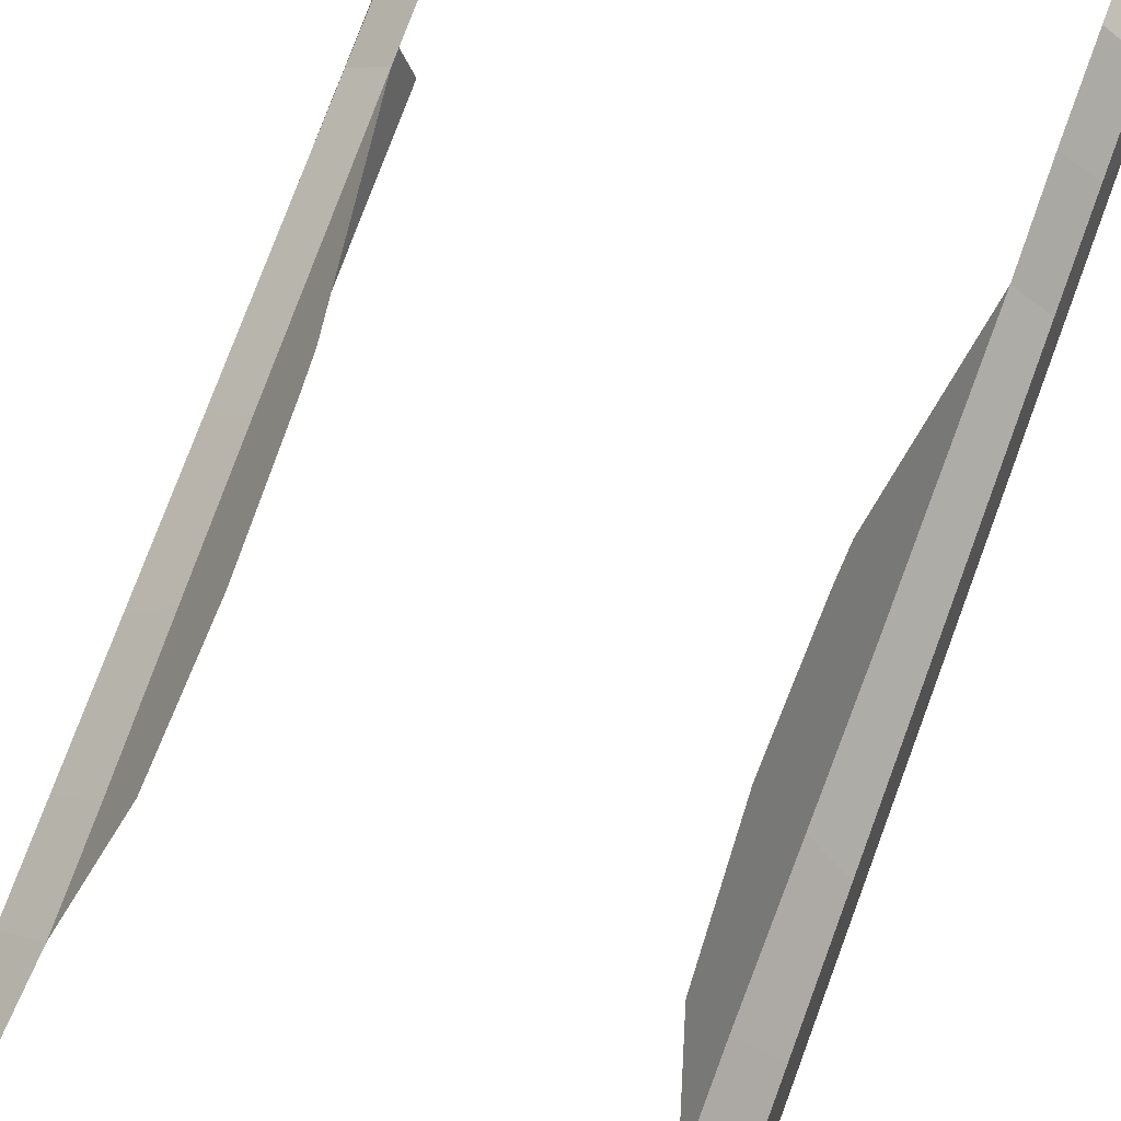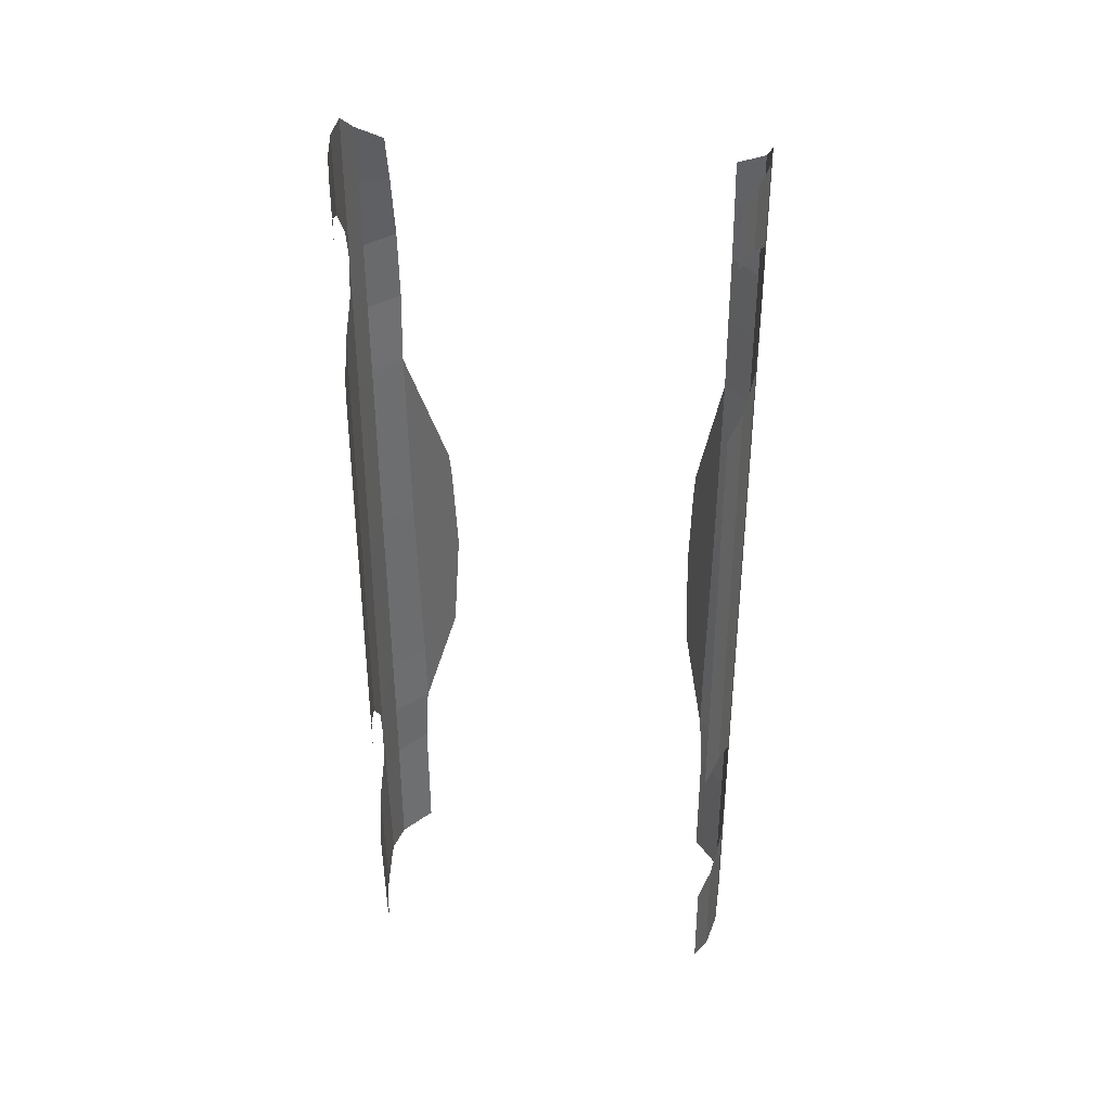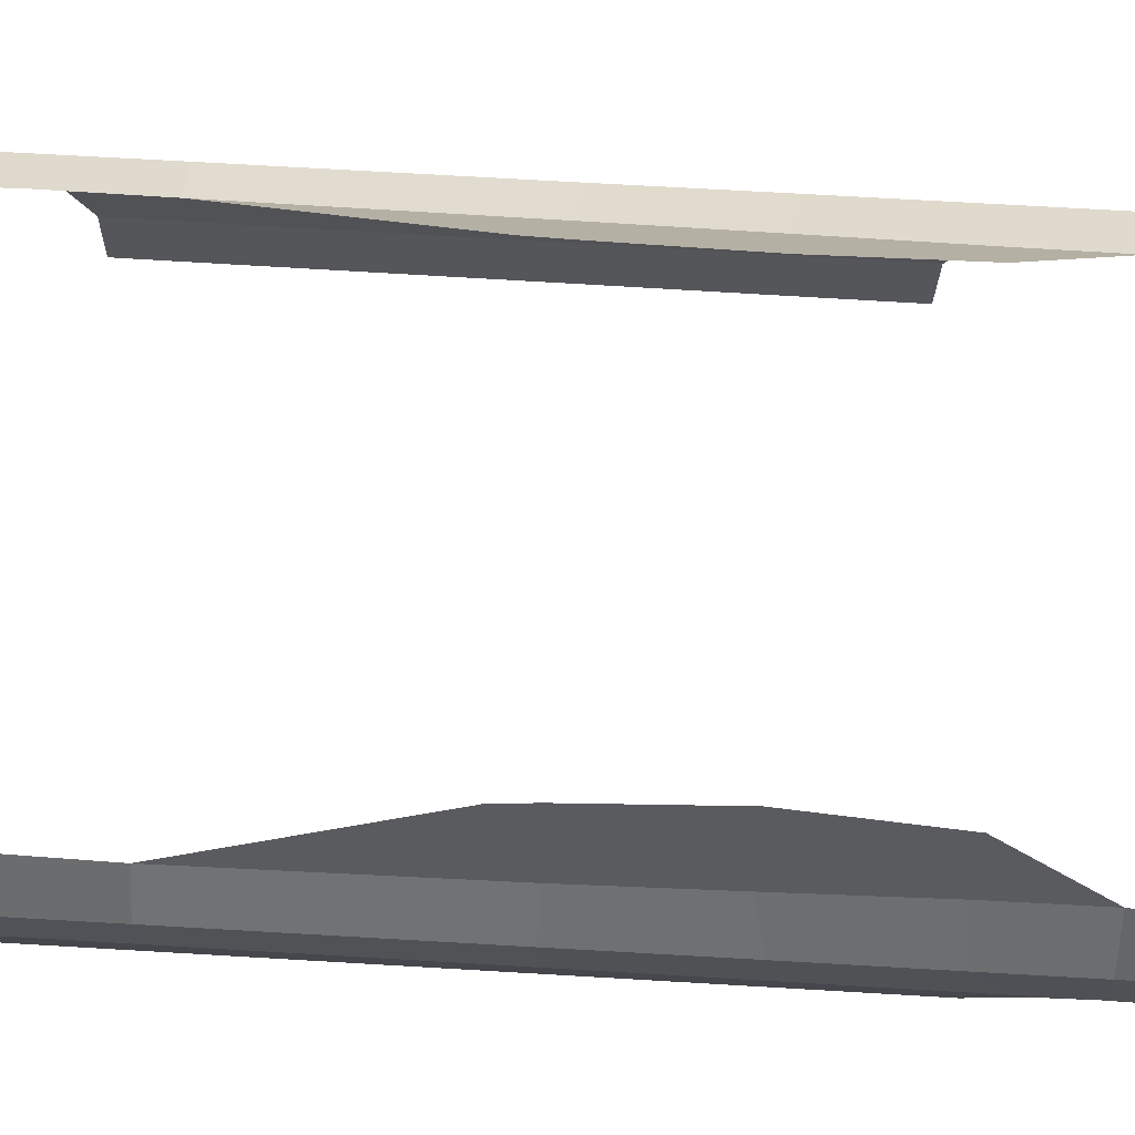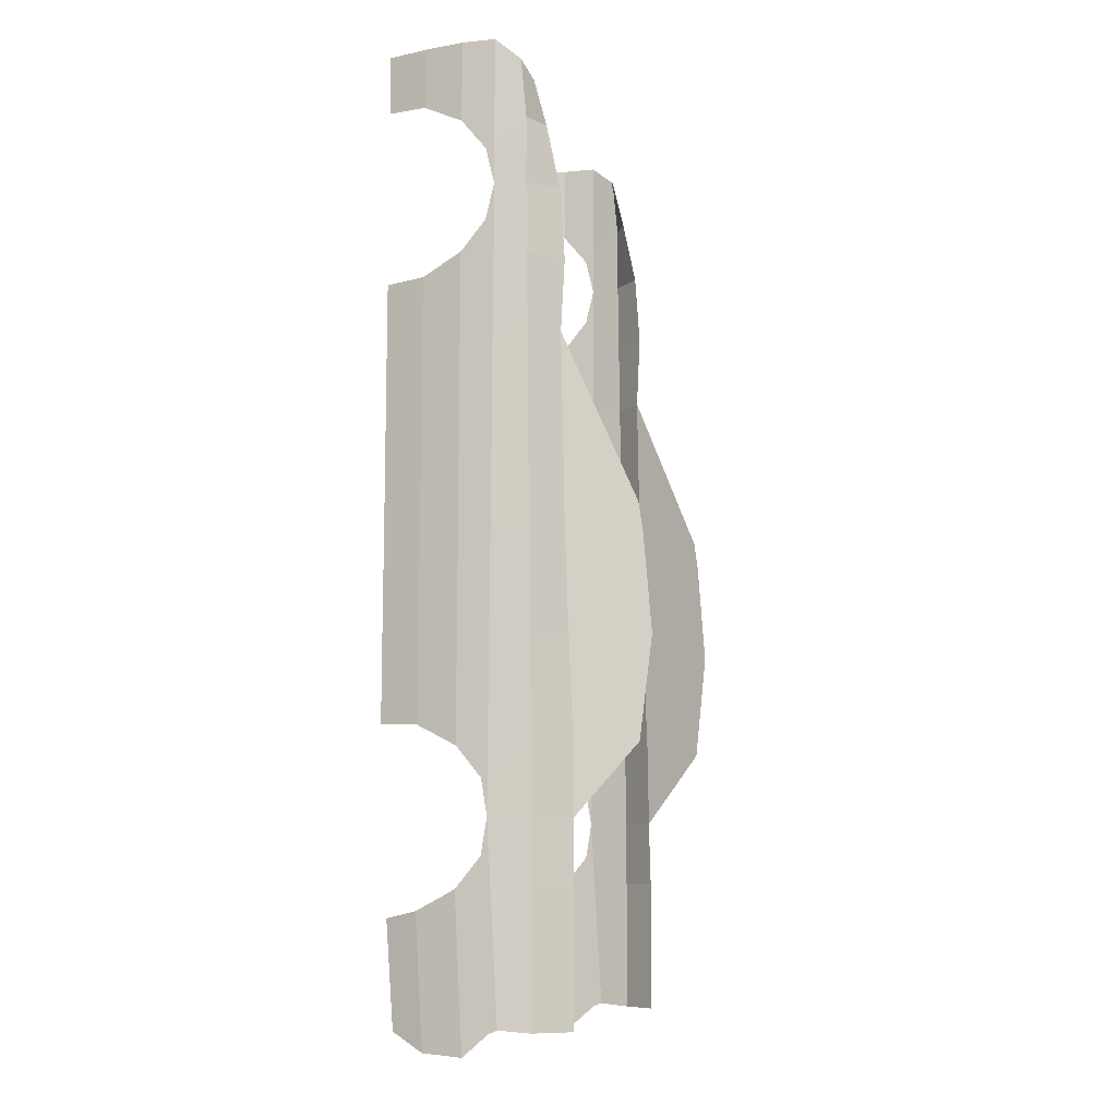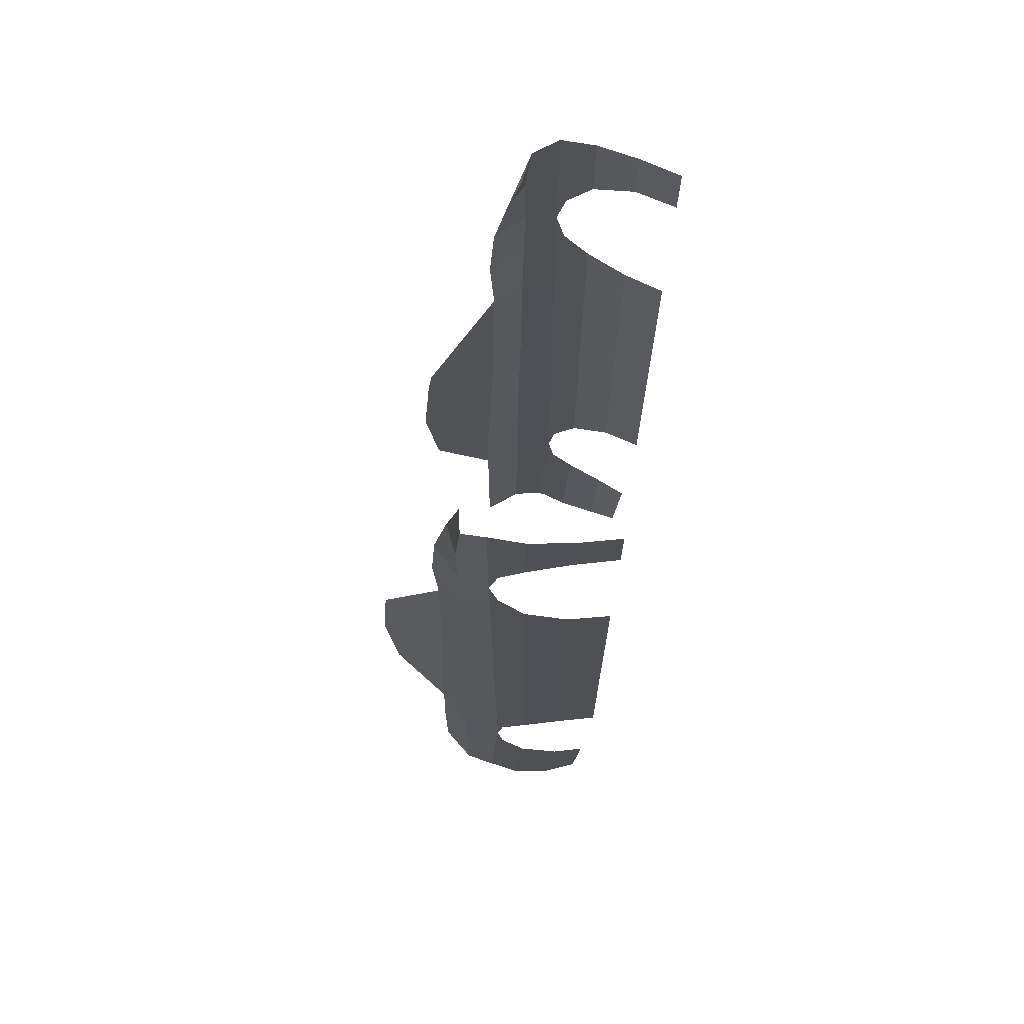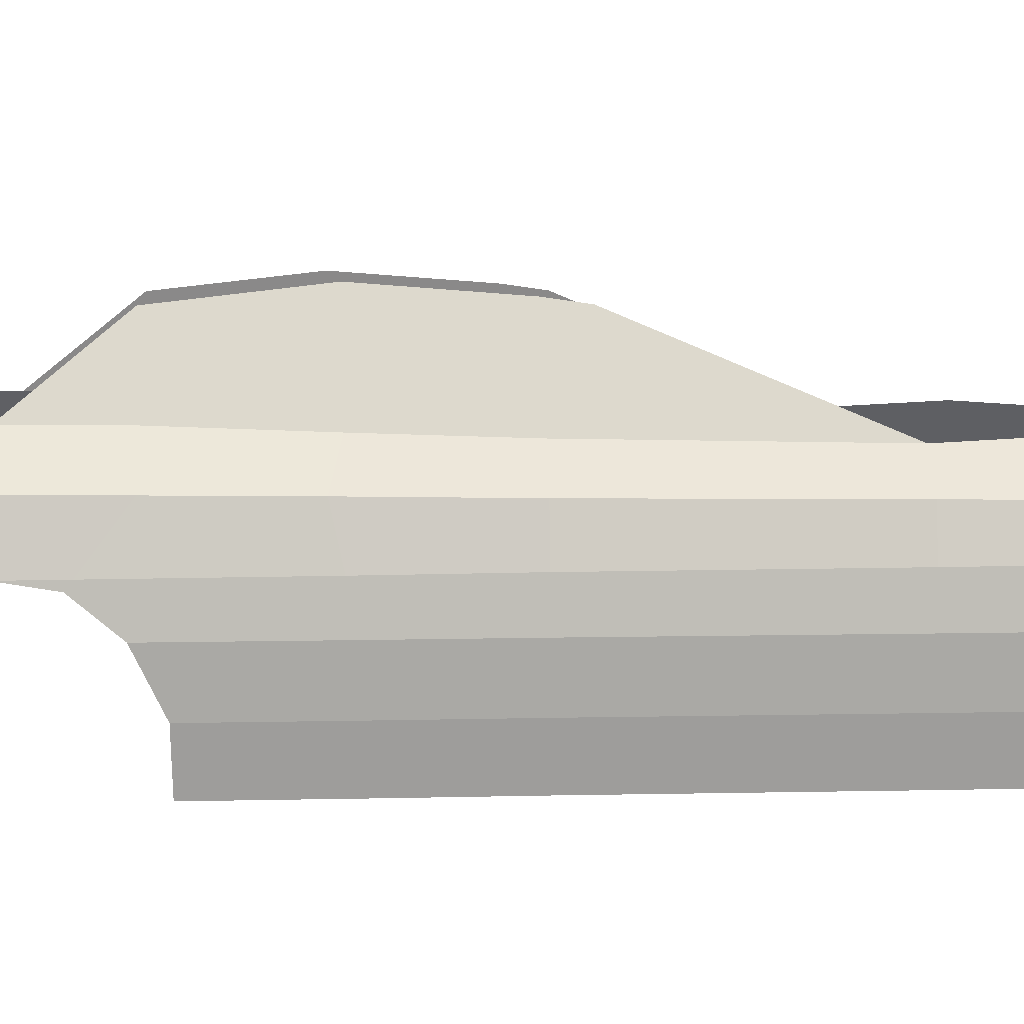
<metadata>
{"format":"obj","ext":"obj","renderer":"f3d","projection":"perspective","resolution":1024,"background":"white","views":[{"elev":76.6,"azim":-159.7,"up":"+Y"},{"elev":38.5,"azim":8.5,"up":"+Z"},{"elev":79.1,"azim":93.3,"up":"+Y"},{"elev":-8.7,"azim":105.3,"up":"+Z"},{"elev":70.7,"azim":-80.3,"up":"+Z"},{"elev":4.8,"azim":-94.4,"up":"+Y"}]}
</metadata>
<code>
o Circle
v 0.5144 0.1421 0.6884
v 0.5463 0.2606 0.6934
v 0.5679 0.3798 0.7529
v 0.5679 0.4526 0.8419
v 0.5679 0.4782 0.9469
v 0.5679 0.4526 1.052
v 0.5679 0.3798 1.141
v 0.5463 0.2606 1.2
v 0.5144 0.1421 1.205
v 0.5679 0.3762 -0.6428
v 0.5679 0.449 -0.7318
v 0.5679 0.4663 -0.8368
v 0.5679 0.449 -0.9417
v 0.5679 0.3762 -1.031
v 0.5463 0.2569 -1.09
v 0.5144 0.1621 -1.111
v 0.5463 0.2569 -0.5833
v 0.5144 0.1385 -0.5786
v 0.5679 0.3798 1.377
v 0.5679 0.4526 1.377
v 0.5679 0.4782 1.377
v 0.5679 0.4982 -1.401
v 0.5679 0.4727 -1.411
v 0.5679 0.3998 -1.474
v 0.5463 0.2806 -1.466
v 0.5144 0.1844 -1.414
v 0.5144 0.1421 1.377
v 0.5502 0.5511 1.316
v 0.5502 0.5676 0.9469
v 0.5502 0.5876 -0.8368
v 0.5502 0.5876 -1.409
v 0.5463 0.2606 1.377
v 0.5679 0.4782 1.071
v 0.5502 0.5676 1.14
v 0.5502 0.5698 0.745
v 0.5679 0.478 0.821
v 0.5679 0.4671 -0.7181
v 0.5502 0.5853 -0.6285
v 0.5502 0.5876 -1.022
v 0.5679 0.4732 -0.9558
v 0.5679 0.4756 0.526
v 0.5463 0.2599 0.526
v 0.5679 0.4518 0.526
v 0.5679 0.3791 0.526
v 0.5502 0.5728 0.526
v 0.5144 0.1415 0.5265
v 0.5679 0.4697 -0.3309
v 0.5463 0.2578 -0.2849
v 0.5679 0.4499 -0.3266
v 0.5679 0.377 -0.3108
v 0.5502 0.5823 -0.3553
v 0.5144 0.1394 -0.2587
v 0.4724 0.5676 1.281
v 0.4724 0.6454 0.9469
v 0.4608 0.682 -0.8368
v 0.4724 0.6843 -1.409
v 0.4724 0.6053 1.14
v 0.4724 0.6595 0.738
v 0.4617 0.6798 -0.6285
v 0.4724 0.6843 -1.022
v 0.4744 0.6487 0.526
v 0.4664 0.6684 -0.3294
v 0.3919 0.851 -0.6285
v 0.3919 0.851 0.04314
v 0.378 0.885 -0.3294
v 0.5679 0.4726 -0.03705
v 0.5463 0.2588 -0.03705
v 0.5679 0.4509 -0.03705
v 0.5679 0.378 -0.03705
v 0.5502 0.5776 -0.03705
v 0.5144 0.1405 -0.03705
v 0.4704 0.6585 -0.03705
v 0.3872 0.8625 -0.03705
v -0.5144 0.1421 0.6884
v -0.5463 0.2606 0.6934
v -0.5679 0.3798 0.7529
v -0.5679 0.4526 0.8419
v -0.5679 0.4782 0.9469
v -0.5679 0.4526 1.052
v -0.5679 0.3798 1.141
v -0.5463 0.2606 1.2
v -0.5144 0.1421 1.205
v -0.5679 0.3762 -0.6428
v -0.5679 0.449 -0.7318
v -0.5679 0.4663 -0.8368
v -0.5679 0.449 -0.9417
v -0.5679 0.3762 -1.031
v -0.5463 0.2569 -1.09
v -0.5144 0.1621 -1.111
v -0.5463 0.2569 -0.5833
v -0.5144 0.1385 -0.5786
v -0.5679 0.3798 1.377
v -0.5679 0.4526 1.377
v -0.5679 0.4782 1.377
v -0.5679 0.4982 -1.401
v -0.5679 0.4727 -1.411
v -0.5679 0.3998 -1.474
v -0.5463 0.2806 -1.466
v -0.5144 0.1844 -1.414
v -0.5144 0.1421 1.377
v -0.5502 0.5511 1.316
v -0.5502 0.5676 0.9469
v -0.5502 0.5876 -0.8368
v -0.5502 0.5876 -1.409
v -0.5463 0.2606 1.377
v -0.5679 0.4782 1.071
v -0.5502 0.5676 1.14
v -0.5502 0.5698 0.745
v -0.5679 0.478 0.821
v -0.5679 0.4671 -0.7181
v -0.5502 0.5853 -0.6285
v -0.5502 0.5876 -1.022
v -0.5679 0.4732 -0.9558
v -0.5679 0.4756 0.526
v -0.5463 0.2599 0.526
v -0.5679 0.4518 0.526
v -0.5679 0.3791 0.526
v -0.5502 0.5728 0.526
v -0.5144 0.1415 0.5265
v -0.5679 0.4697 -0.3309
v -0.5463 0.2578 -0.2849
v -0.5679 0.4499 -0.3266
v -0.5679 0.377 -0.3108
v -0.5502 0.5823 -0.3553
v -0.5144 0.1394 -0.2587
v -0.4724 0.5676 1.281
v -0.4724 0.6454 0.9469
v -0.4608 0.682 -0.8368
v -0.4724 0.6843 -1.409
v -0.4724 0.6053 1.14
v -0.4724 0.6595 0.738
v -0.4617 0.6798 -0.6285
v -0.4724 0.6843 -1.022
v -0.4744 0.6487 0.526
v -0.4664 0.6684 -0.3294
v -0.3919 0.851 -0.6285
v -0.3919 0.851 0.04314
v -0.378 0.885 -0.3294
v -0.5679 0.4726 -0.03705
v -0.5463 0.2588 -0.03705
v -0.5679 0.4509 -0.03705
v -0.5679 0.378 -0.03705
v -0.5502 0.5776 -0.03705
v -0.5144 0.1405 -0.03705
v -0.4704 0.6585 -0.03705
v -0.3872 0.8625 -0.03705
f 1 46 42 2
f 3 2 42 44
f 4 3 44 43
f 5 4 36
f 9 8 32 27
f 7 6 20 19
f 6 33 21 20
f 15 16 26 25
f 13 14 24 23
f 14 15 25 24
f 12 13 40
f 8 7 19 32
f 5 29 34 33
f 12 40 39 30
f 5 36 35 29
f 33 6 5
f 33 34 28 21
f 36 4 43 41
f 35 36 41 45
f 37 11 12
f 38 37 12 30
f 39 40 22 31
f 40 13 23 22
f 66 68 49 47
f 67 71 52 48
f 69 67 48 50
f 70 66 47 51
f 68 69 50 49
f 39 31 56 60
f 51 47 37 38
f 47 49 11 37
f 49 50 10 11
f 48 52 18 17
f 50 48 17 10
f 51 38 59 62
f 35 45 61 58
f 38 30 55 59
f 28 34 57 53
f 70 51 62 72
f 29 35 58 54
f 30 39 60 55
f 34 29 54 57
f 62 59 63 65
f 55 63 59
f 72 62 65 73
f 61 72 73 64
f 45 70 72 61
f 43 44 69 68
f 45 41 66 70
f 44 42 67 69
f 42 46 71 67
f 41 43 68 66
f 74 75 115 119
f 76 117 115 75
f 77 116 117 76
f 78 109 77
f 82 100 105 81
f 80 92 93 79
f 79 93 94 106
f 88 98 99 89
f 86 96 97 87
f 87 97 98 88
f 85 113 86
f 81 105 92 80
f 78 106 107 102
f 85 103 112 113
f 78 102 108 109
f 106 78 79
f 106 94 101 107
f 109 114 116 77
f 108 118 114 109
f 110 85 84
f 111 103 85 110
f 112 104 95 113
f 113 95 96 86
f 139 120 122 141
f 140 121 125 144
f 142 123 121 140
f 143 124 120 139
f 141 122 123 142
f 112 133 129 104
f 124 111 110 120
f 120 110 84 122
f 122 84 83 123
f 121 90 91 125
f 123 83 90 121
f 124 135 132 111
f 108 131 134 118
f 111 132 128 103
f 101 126 130 107
f 143 145 135 124
f 102 127 131 108
f 103 128 133 112
f 107 130 127 102
f 135 138 136 132
f 128 132 136
f 145 146 138 135
f 134 137 146 145
f 118 134 145 143
f 116 141 142 117
f 118 143 139 114
f 117 142 140 115
f 115 140 144 119
f 114 139 141 116

</code>
